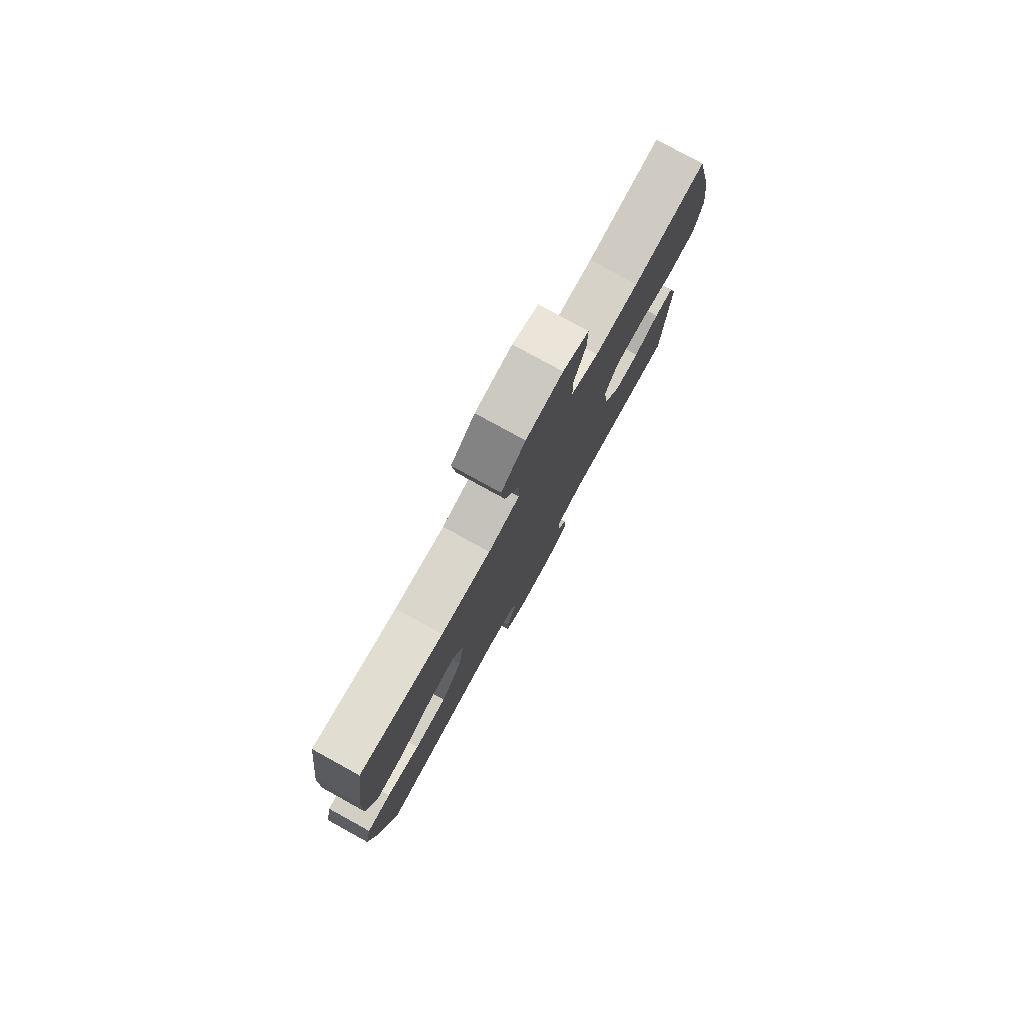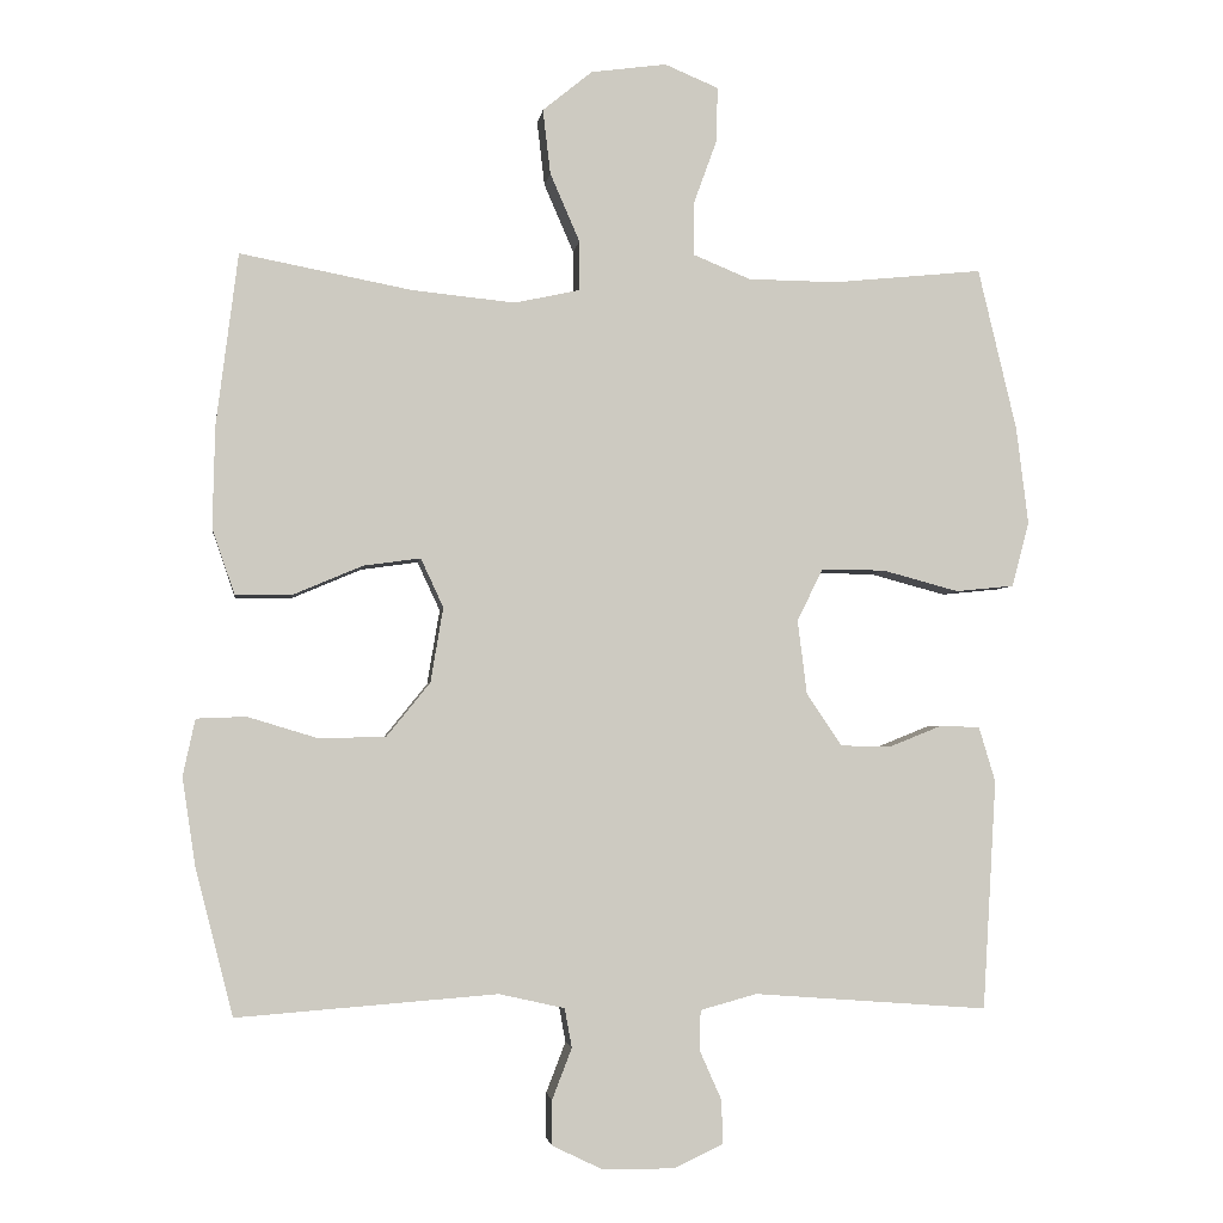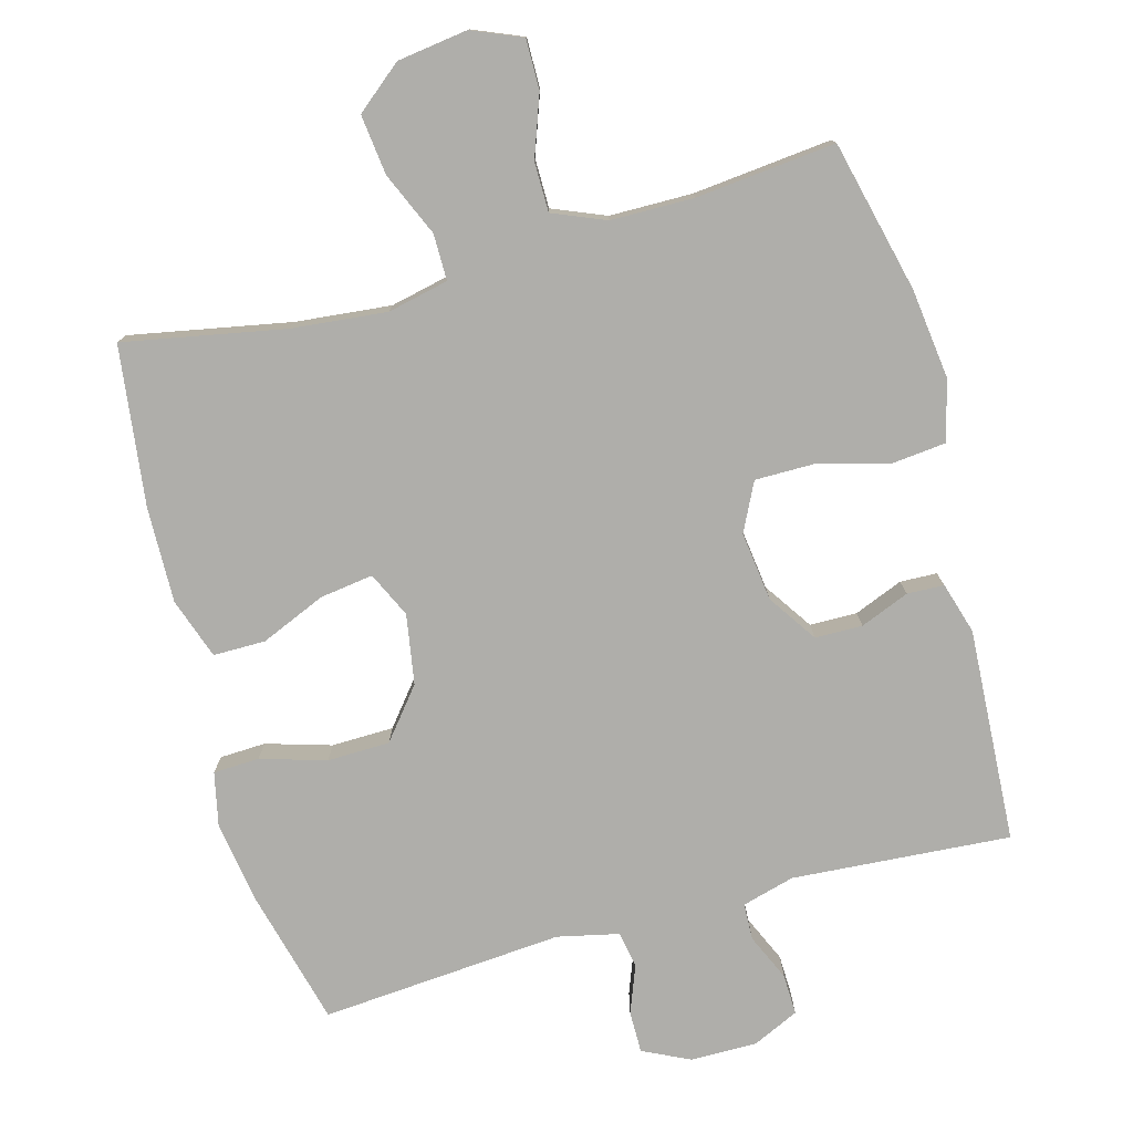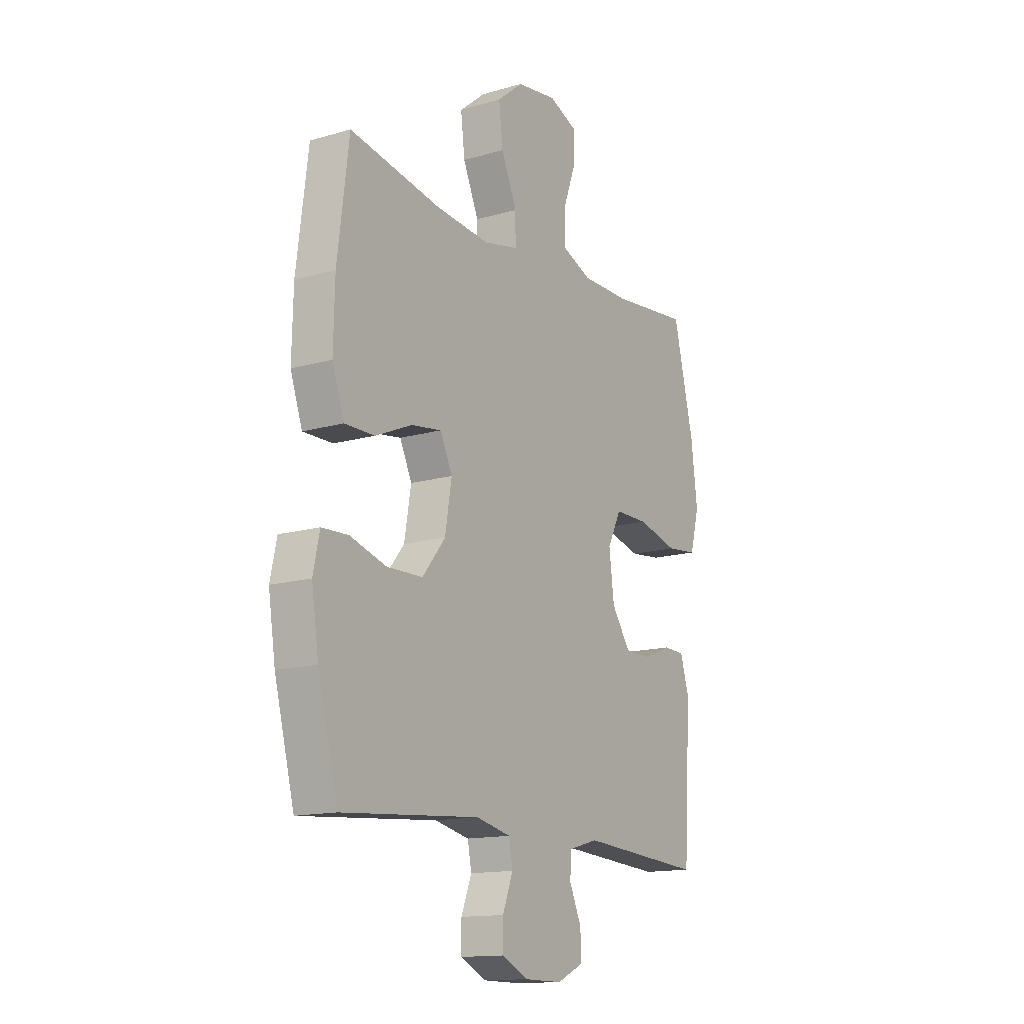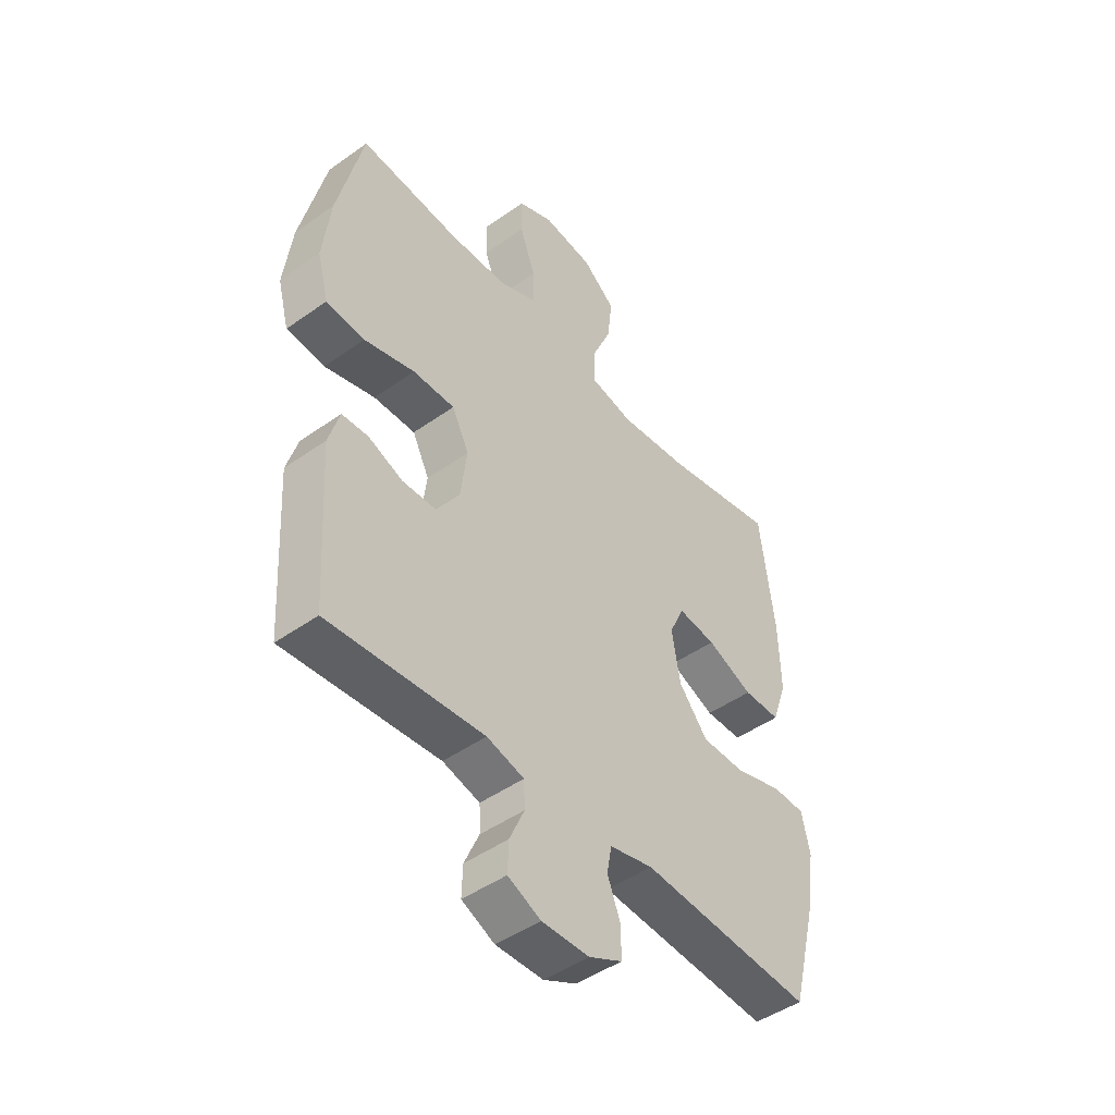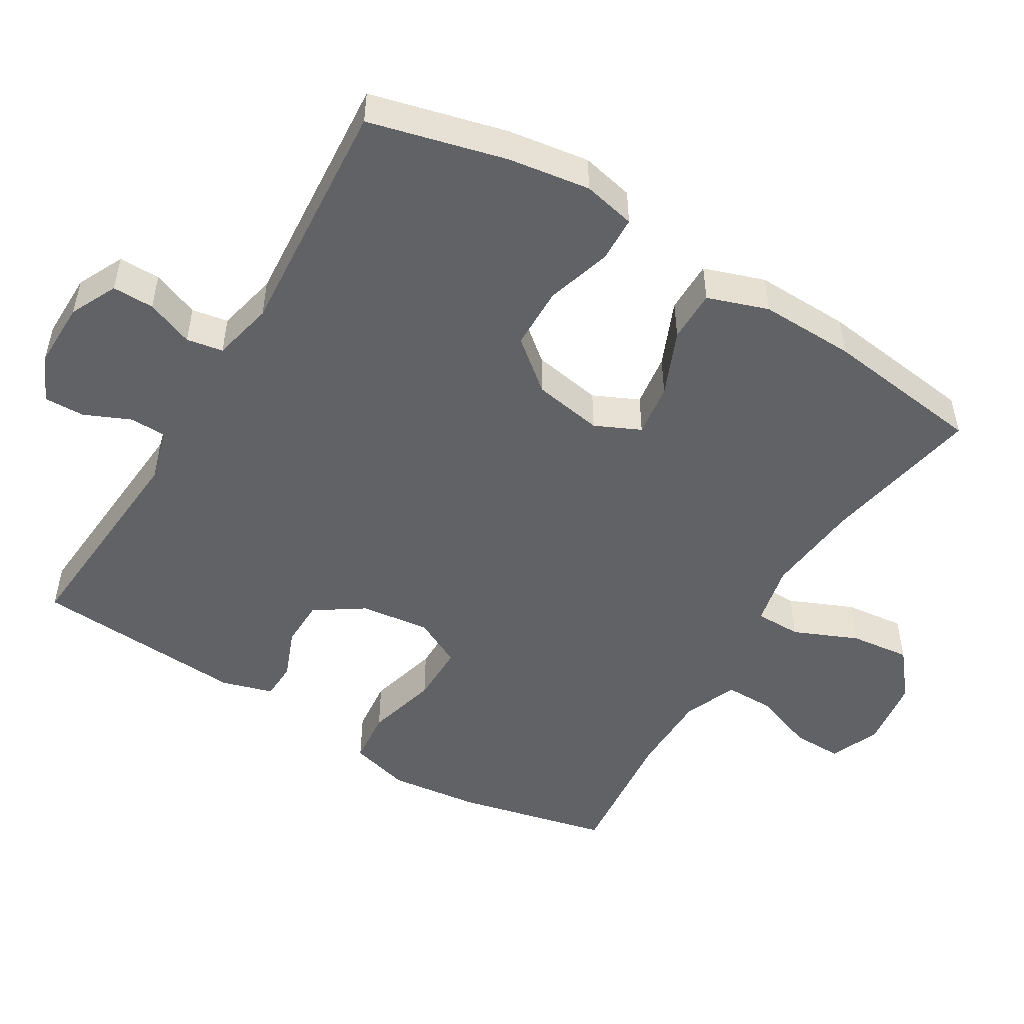
<metadata>
{"format":"obj","ext":"obj","renderer":"f3d","projection":"perspective","resolution":1024,"background":"white","views":[{"elev":79.1,"azim":-61.2,"up":"+Z"},{"elev":-3.1,"azim":-7.4,"up":"+Z"},{"elev":-77.6,"azim":15.4,"up":"+Y"},{"elev":-14.3,"azim":-57.5,"up":"+Z"},{"elev":-46.4,"azim":129.1,"up":"+Z"},{"elev":-50.7,"azim":-121.2,"up":"+Y"}]}
</metadata>
<code>
o path6252
v 0.3001 0.0375 0.472
v 0.1816 0.0375 0.4734
v 0.1061 0.0375 0.5046
v 0.1058 0.0375 0.5754
v 0.1373 0.0375 0.6623
v 0.1381 0.0375 0.7336
v 0.06699 0.0375 0.7635
v -0.03342 0.0375 0.7497
v -0.09941 0.0375 0.6959
v -0.08933 0.0375 0.6103
v -0.04988 0.0375 0.5191
v -0.04985 0.0375 0.4532
v -0.1367 0.0375 0.4342
v -0.273 0.0375 0.448
v -0.5022 0.0375 0.4919
v -0.5311 0.0375 0.2633
v -0.5343 0.0375 0.1274
v -0.5045 0.0375 0.04077
v -0.43 0.0375 0.04078
v -0.3369 0.0375 0.08028
v -0.261 0.0375 0.09088
v -0.2308 0.0375 0.02604
v -0.2476 0.0375 -0.07351
v -0.3056 0.0375 -0.1452
v -0.3947 0.0375 -0.147
v -0.4879 0.0375 -0.1189
v -0.5537 0.0375 -0.1215
v -0.5701 0.0375 -0.197
v -0.5524 0.0375 -0.314
v -0.5022 0.0375 -0.51
v -0.156 0.0375 -0.4831
v -0.06887 0.0375 -0.5028
v -0.05934 0.0375 -0.5548
v -0.08534 0.0375 -0.6224
v -0.08568 0.0375 -0.6821
v -0.01904 0.0375 -0.7143
v 0.07637 0.0375 -0.7151
v 0.1424 0.0375 -0.6845
v 0.1407 0.0375 -0.6262
v 0.111 0.0375 -0.5595
v 0.113 0.0375 -0.5075
v 0.1879 0.0375 -0.487
v 0.4995 0.0375 -0.51
v 0.5175 0.0375 -0.205
v 0.4956 0.0375 -0.1316
v 0.4427 0.0375 -0.1295
v 0.3728 0.0375 -0.1575
v 0.3053 0.0375 -0.1564
v 0.2585 0.0375 -0.08678
v 0.246 0.0375 0.01201
v 0.2803 0.0375 0.08071
v 0.3647 0.0375 0.08036
v 0.4665 0.0375 0.05299
v 0.5439 0.0375 0.06083
v 0.5668 0.0375 0.1468
v 0.5508 0.0375 0.2764
v 0.4995 0.0375 0.4919
v 0.3001 -0.0375 0.472
v 0.1816 -0.0375 0.4734
v 0.1061 -0.0375 0.5046
v 0.1058 -0.0375 0.5754
v 0.1373 -0.0375 0.6623
v 0.1381 -0.0375 0.7336
v 0.06699 -0.0375 0.7635
v -0.03342 -0.0375 0.7497
v -0.09941 -0.0375 0.6959
v -0.08933 -0.0375 0.6103
v -0.04988 -0.0375 0.5191
v -0.04985 -0.0375 0.4532
v -0.1367 -0.0375 0.4342
v -0.273 -0.0375 0.448
v -0.5022 -0.0375 0.4919
v -0.5311 -0.0375 0.2633
v -0.5343 -0.0375 0.1274
v -0.5045 -0.0375 0.04077
v -0.43 -0.0375 0.04078
v -0.3369 -0.0375 0.08028
v -0.261 -0.0375 0.09088
v -0.2308 -0.0375 0.02604
v -0.2476 -0.0375 -0.07351
v -0.3056 -0.0375 -0.1452
v -0.3947 -0.0375 -0.147
v -0.4879 -0.0375 -0.1189
v -0.5537 -0.0375 -0.1215
v -0.5701 -0.0375 -0.197
v -0.5524 -0.0375 -0.314
v -0.5022 -0.0375 -0.51
v -0.156 -0.0375 -0.4831
v -0.06887 -0.0375 -0.5028
v -0.05934 -0.0375 -0.5548
v -0.08534 -0.0375 -0.6224
v -0.08568 -0.0375 -0.6821
v -0.01904 -0.0375 -0.7143
v 0.07637 -0.0375 -0.7151
v 0.1424 -0.0375 -0.6845
v 0.1407 -0.0375 -0.6262
v 0.111 -0.0375 -0.5595
v 0.113 -0.0375 -0.5075
v 0.1879 -0.0375 -0.487
v 0.4995 -0.0375 -0.51
v 0.5175 -0.0375 -0.205
v 0.4956 -0.0375 -0.1316
v 0.4427 -0.0375 -0.1295
v 0.3728 -0.0375 -0.1575
v 0.3053 -0.0375 -0.1564
v 0.2585 -0.0375 -0.08678
v 0.246 -0.0375 0.01201
v 0.2803 -0.0375 0.08071
v 0.3647 -0.0375 0.08036
v 0.4665 -0.0375 0.05299
v 0.5439 -0.0375 0.06083
v 0.5668 -0.0375 0.1468
v 0.5508 -0.0375 0.2764
v 0.4995 -0.0375 0.4919
v 0.5439 0.0375 0.06083
v 0.5439 0.0375 0.06083
v 0.5668 0.0375 0.1468
v 0.5508 0.0375 0.2764
v 0.4665 0.0375 0.05299
v 0.5175 0.0375 -0.205
v 0.4956 0.0375 -0.1316
v 0.4956 0.0375 -0.1316
v 0.4995 0.0375 -0.51
v 0.4995 0.0375 -0.51
v 0.4995 0.0375 0.4919
v 0.4995 0.0375 0.4919
v 0.4427 0.0375 -0.1295
v 0.3647 0.0375 0.08036
v 0.3728 0.0375 -0.1575
v 0.3001 0.0375 0.472
v 0.3053 0.0375 -0.1564
v 0.2803 0.0375 0.08071
v 0.2803 0.0375 0.08071
v 0.2585 0.0375 -0.08678
v 0.1879 0.0375 -0.487
v 0.1816 0.0375 0.4734
v 0.246 0.0375 0.01201
v 0.113 0.0375 -0.5075
v 0.113 0.0375 -0.5075
v 0.1061 0.0375 0.5046
v 0.1061 0.0375 0.5046
v 0.07637 0.0375 -0.7151
v 0.1424 0.0375 -0.6845
v 0.1424 0.0375 -0.6845
v 0.1407 0.0375 -0.6262
v 0.111 0.0375 -0.5595
v 0.1373 0.0375 0.6623
v 0.1381 0.0375 0.7336
v 0.1381 0.0375 0.7336
v 0.06699 0.0375 0.7635
v 0.1058 0.0375 0.5754
v -0.01904 0.0375 -0.7143
v -0.03342 0.0375 0.7497
v -0.08568 0.0375 -0.6821
v -0.08568 0.0375 -0.6821
v -0.04988 0.0375 0.5191
v -0.04985 0.0375 0.4532
v -0.04985 0.0375 0.4532
v -0.09941 0.0375 0.6959
v -0.1367 0.0375 0.4342
v -0.08933 0.0375 0.6103
v -0.08534 0.0375 -0.6224
v -0.05934 0.0375 -0.5548
v -0.06887 0.0375 -0.5028
v -0.06887 0.0375 -0.5028
v -0.156 0.0375 -0.4831
v -0.273 0.0375 0.448
v -0.2308 0.0375 0.02604
v -0.2476 0.0375 -0.07351
v -0.261 0.0375 0.09088
v -0.261 0.0375 0.09088
v -0.3056 0.0375 -0.1452
v -0.3369 0.0375 0.08028
v -0.3947 0.0375 -0.147
v -0.43 0.0375 0.04078
v -0.4879 0.0375 -0.1189
v -0.5022 0.0375 -0.51
v -0.5022 0.0375 -0.51
v -0.5045 0.0375 0.04077
v -0.5045 0.0375 0.04077
v -0.5022 0.0375 0.4919
v -0.5022 0.0375 0.4919
v -0.5537 0.0375 -0.1215
v -0.5537 0.0375 -0.1215
v -0.5343 0.0375 0.1274
v -0.5311 0.0375 0.2633
v -0.5524 0.0375 -0.314
v -0.5701 0.0375 -0.197
v 0.5439 -0.0375 0.06083
v 0.5439 -0.0375 0.06083
v 0.5668 -0.0375 0.1468
v 0.5508 -0.0375 0.2764
v 0.4665 -0.0375 0.05299
v 0.5175 -0.0375 -0.205
v 0.4956 -0.0375 -0.1316
v 0.4956 -0.0375 -0.1316
v 0.4995 -0.0375 -0.51
v 0.4995 -0.0375 -0.51
v 0.4995 -0.0375 0.4919
v 0.4995 -0.0375 0.4919
v 0.4427 -0.0375 -0.1295
v 0.3647 -0.0375 0.08036
v 0.3728 -0.0375 -0.1575
v 0.3001 -0.0375 0.472
v 0.3053 -0.0375 -0.1564
v 0.2803 -0.0375 0.08071
v 0.2803 -0.0375 0.08071
v 0.2585 -0.0375 -0.08678
v 0.1879 -0.0375 -0.487
v 0.1816 -0.0375 0.4734
v 0.246 -0.0375 0.01201
v 0.113 -0.0375 -0.5075
v 0.113 -0.0375 -0.5075
v 0.1061 -0.0375 0.5046
v 0.1061 -0.0375 0.5046
v 0.07637 -0.0375 -0.7151
v 0.1424 -0.0375 -0.6845
v 0.1424 -0.0375 -0.6845
v 0.1407 -0.0375 -0.6262
v 0.111 -0.0375 -0.5595
v 0.1373 -0.0375 0.6623
v 0.1381 -0.0375 0.7336
v 0.1381 -0.0375 0.7336
v 0.06699 -0.0375 0.7635
v 0.1058 -0.0375 0.5754
v -0.01904 -0.0375 -0.7143
v -0.03342 -0.0375 0.7497
v -0.08568 -0.0375 -0.6821
v -0.08568 -0.0375 -0.6821
v -0.04988 -0.0375 0.5191
v -0.04985 -0.0375 0.4532
v -0.04985 -0.0375 0.4532
v -0.09941 -0.0375 0.6959
v -0.1367 -0.0375 0.4342
v -0.08933 -0.0375 0.6103
v -0.08534 -0.0375 -0.6224
v -0.05934 -0.0375 -0.5548
v -0.06887 -0.0375 -0.5028
v -0.06887 -0.0375 -0.5028
v -0.156 -0.0375 -0.4831
v -0.273 -0.0375 0.448
v -0.2308 -0.0375 0.02604
v -0.2476 -0.0375 -0.07351
v -0.261 -0.0375 0.09088
v -0.261 -0.0375 0.09088
v -0.3056 -0.0375 -0.1452
v -0.3369 -0.0375 0.08028
v -0.3947 -0.0375 -0.147
v -0.43 -0.0375 0.04078
v -0.4879 -0.0375 -0.1189
v -0.5022 -0.0375 -0.51
v -0.5022 -0.0375 -0.51
v -0.5045 -0.0375 0.04077
v -0.5045 -0.0375 0.04077
v -0.5022 -0.0375 0.4919
v -0.5022 -0.0375 0.4919
v -0.5537 -0.0375 -0.1215
v -0.5537 -0.0375 -0.1215
v -0.5343 -0.0375 0.1274
v -0.5311 -0.0375 0.2633
v -0.5524 -0.0375 -0.314
v -0.5701 -0.0375 -0.197
f 206 231 242
f 204 202 192
f 193 191 202
f 209 205 212
f 206 210 231
f 240 246 261
f 225 221 227
f 210 206 204
f 224 221 222
f 220 237 226
f 261 248 262
f 235 227 233
f 227 221 224
f 260 241 255
f 249 259 253
f 212 208 238
f 240 243 246
f 240 261 251
f 248 250 262
f 238 243 240
f 197 203 209
f 230 225 235
f 226 236 228
f 212 237 220
f 219 216 217
f 220 216 219
f 216 220 226
f 203 194 201
f 231 214 230
f 192 202 191
f 237 212 238
f 214 231 210
f 235 225 227
f 212 205 208
f 262 250 257
f 243 211 242
f 247 259 249
f 202 204 206
f 231 234 244
f 204 192 199
f 226 237 236
f 211 206 242
f 195 201 194
f 247 260 259
f 205 209 203
f 260 247 241
f 242 231 244
f 261 246 248
f 189 191 193
f 208 211 243
f 244 241 247
f 244 234 241
f 194 203 197
f 238 208 243
f 225 230 214
f 116 55 112 190
f 55 56 113 112
f 53 54 111 110
f 44 122 196 101
f 124 44 101 198
f 56 126 200 113
f 45 46 103 102
f 52 53 110 109
f 46 47 104 103
f 57 1 58 114
f 47 48 105 104
f 133 52 109 207
f 48 49 106 105
f 42 43 100 99
f 1 2 59 58
f 50 51 108 107
f 49 50 107 106
f 139 42 99 213
f 2 141 215 59
f 37 144 218 94
f 38 39 96 95
f 39 40 97 96
f 5 149 223 62
f 6 7 64 63
f 4 5 62 61
f 40 41 98 97
f 3 4 61 60
f 36 37 94 93
f 7 8 65 64
f 155 36 93 229
f 11 158 232 68
f 8 9 66 65
f 12 13 70 69
f 10 11 68 67
f 9 10 67 66
f 34 35 92 91
f 33 34 91 90
f 165 33 90 239
f 31 32 89 88
f 13 14 71 70
f 22 23 80 79
f 171 22 79 245
f 23 24 81 80
f 20 21 78 77
f 24 25 82 81
f 19 20 77 76
f 25 26 83 82
f 178 31 88 252
f 180 19 76 254
f 14 182 256 71
f 26 184 258 83
f 17 18 75 74
f 16 17 74 73
f 15 16 73 72
f 29 30 87 86
f 28 29 86 85
f 27 28 85 84
f 132 168 157
f 130 118 128
f 119 128 117
f 135 138 131
f 132 157 136
f 166 187 172
f 151 153 147
f 136 130 132
f 150 148 147
f 146 152 163
f 187 188 174
f 161 159 153
f 153 150 147
f 186 181 167
f 175 179 185
f 138 164 134
f 166 172 169
f 166 177 187
f 174 188 176
f 164 166 169
f 123 135 129
f 156 161 151
f 152 154 162
f 138 146 163
f 145 143 142
f 146 145 142
f 142 152 146
f 129 127 120
f 157 156 140
f 118 117 128
f 163 164 138
f 140 136 157
f 161 153 151
f 138 134 131
f 188 183 176
f 169 168 137
f 173 175 185
f 128 132 130
f 157 170 160
f 130 125 118
f 152 162 163
f 137 168 132
f 121 120 127
f 173 185 186
f 131 129 135
f 186 167 173
f 168 170 157
f 187 174 172
f 115 119 117
f 134 169 137
f 170 173 167
f 170 167 160
f 120 123 129
f 164 169 134
f 151 140 156

</code>
